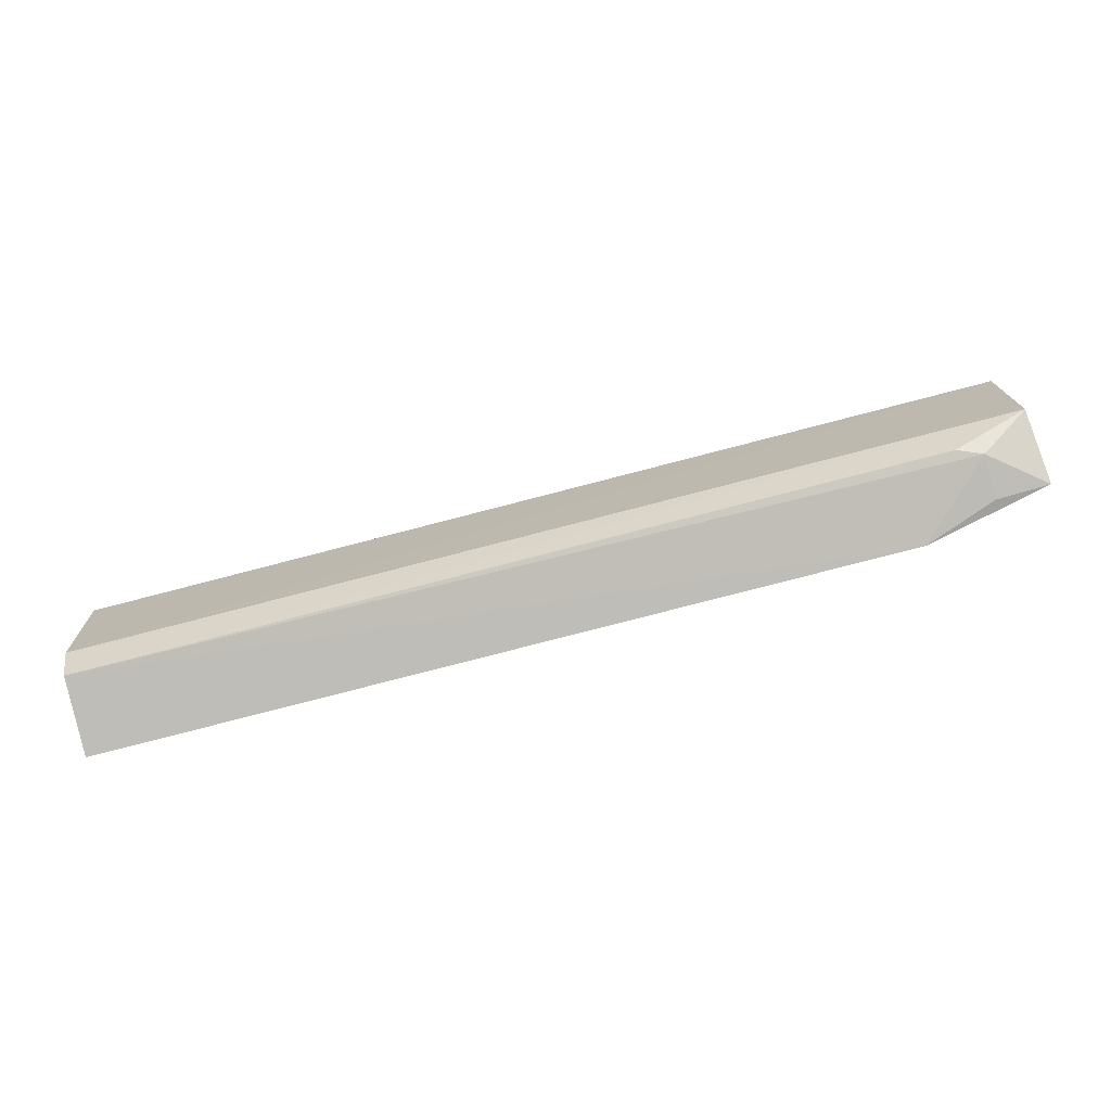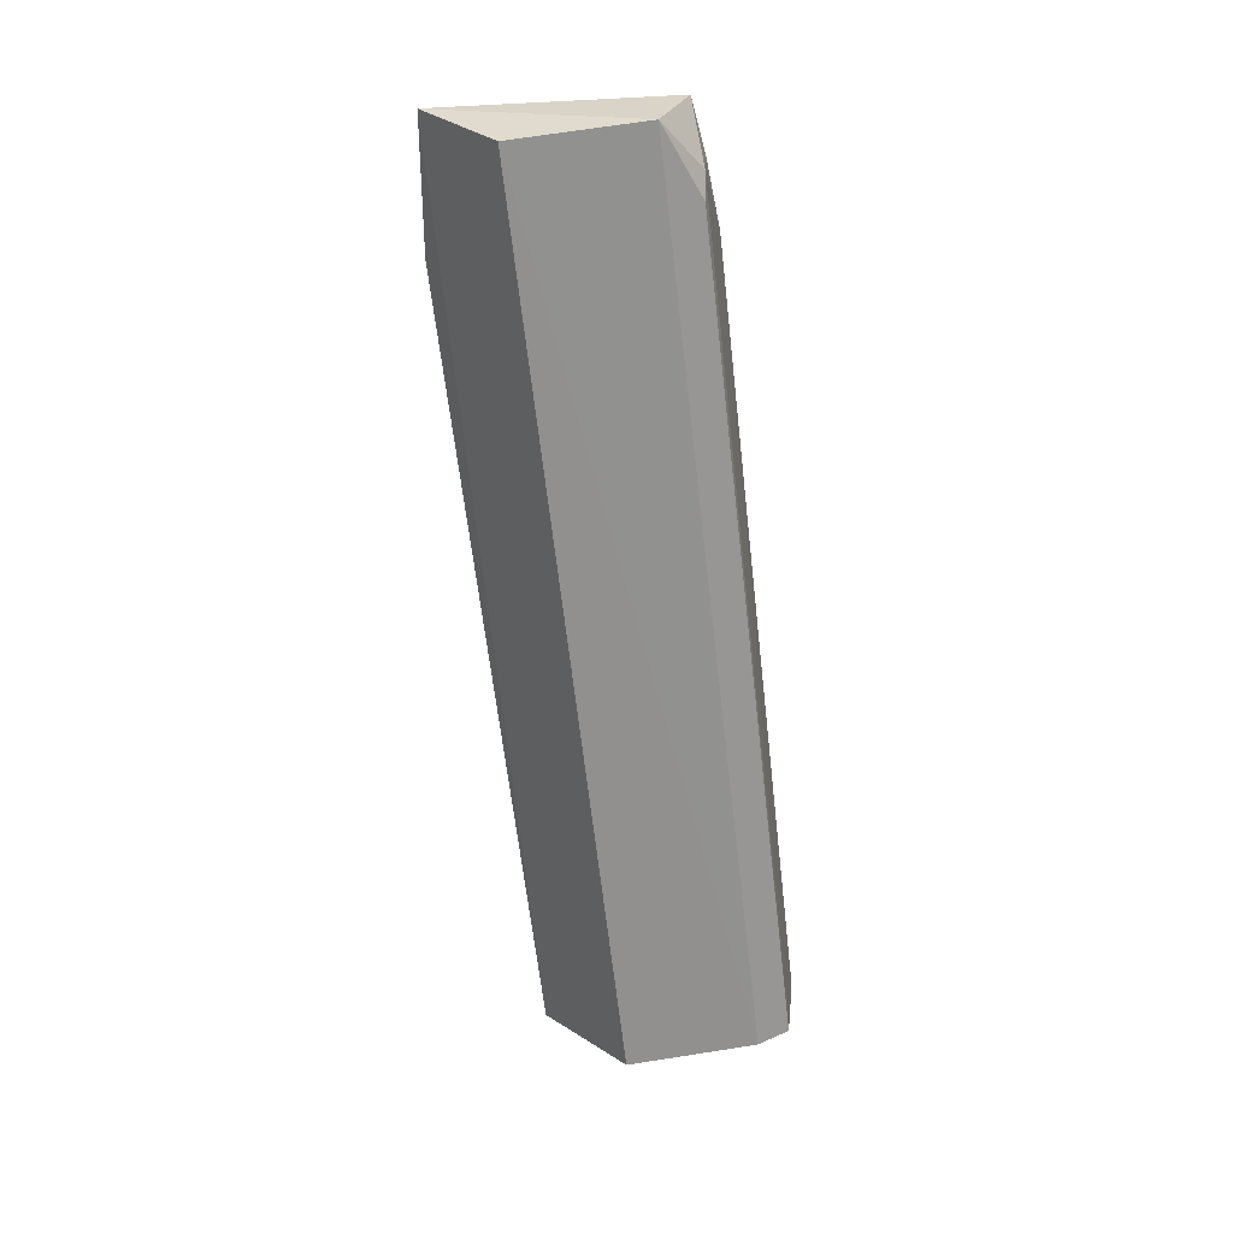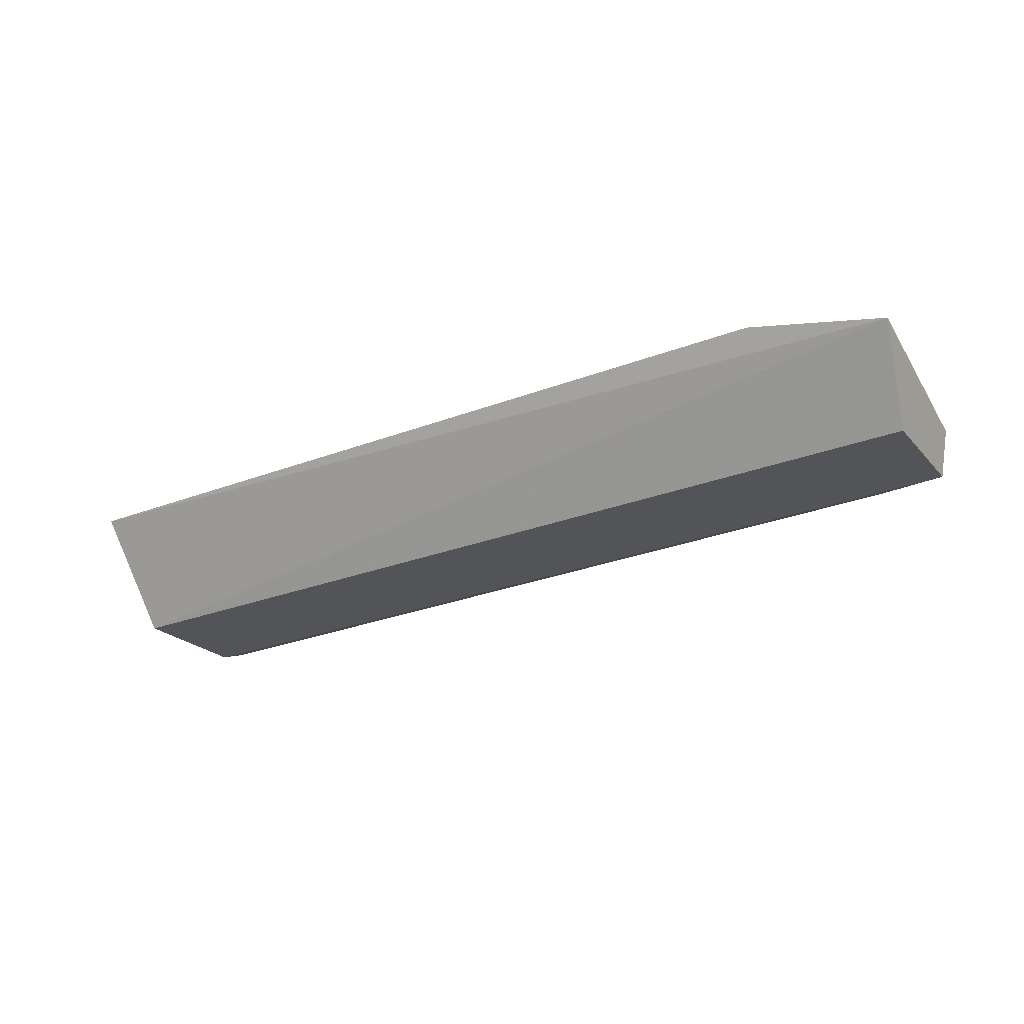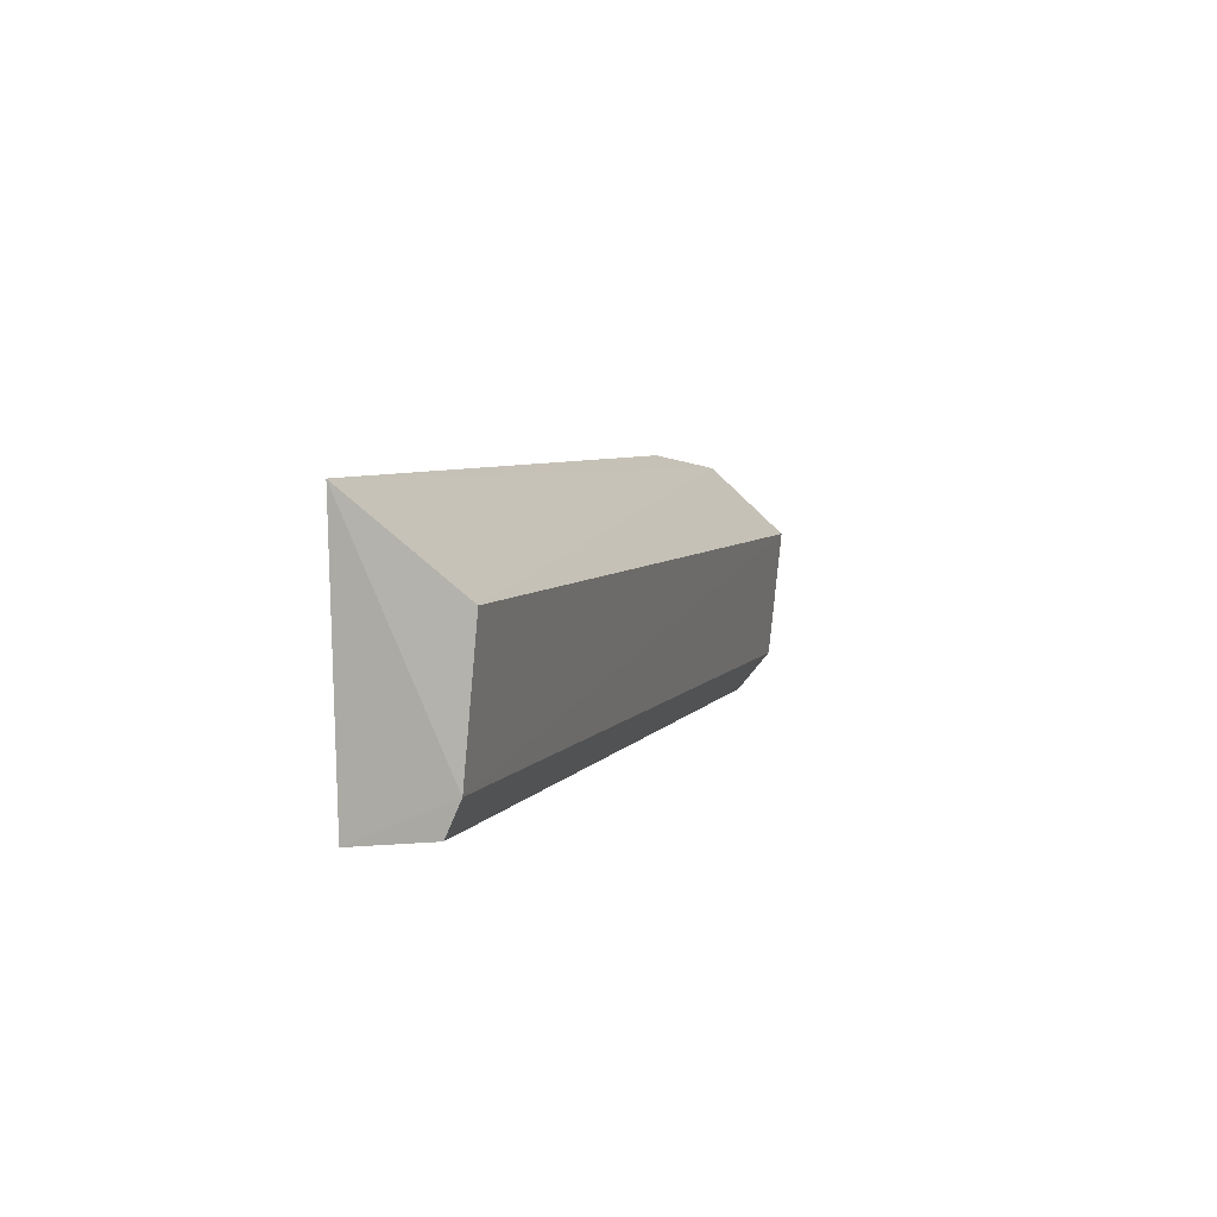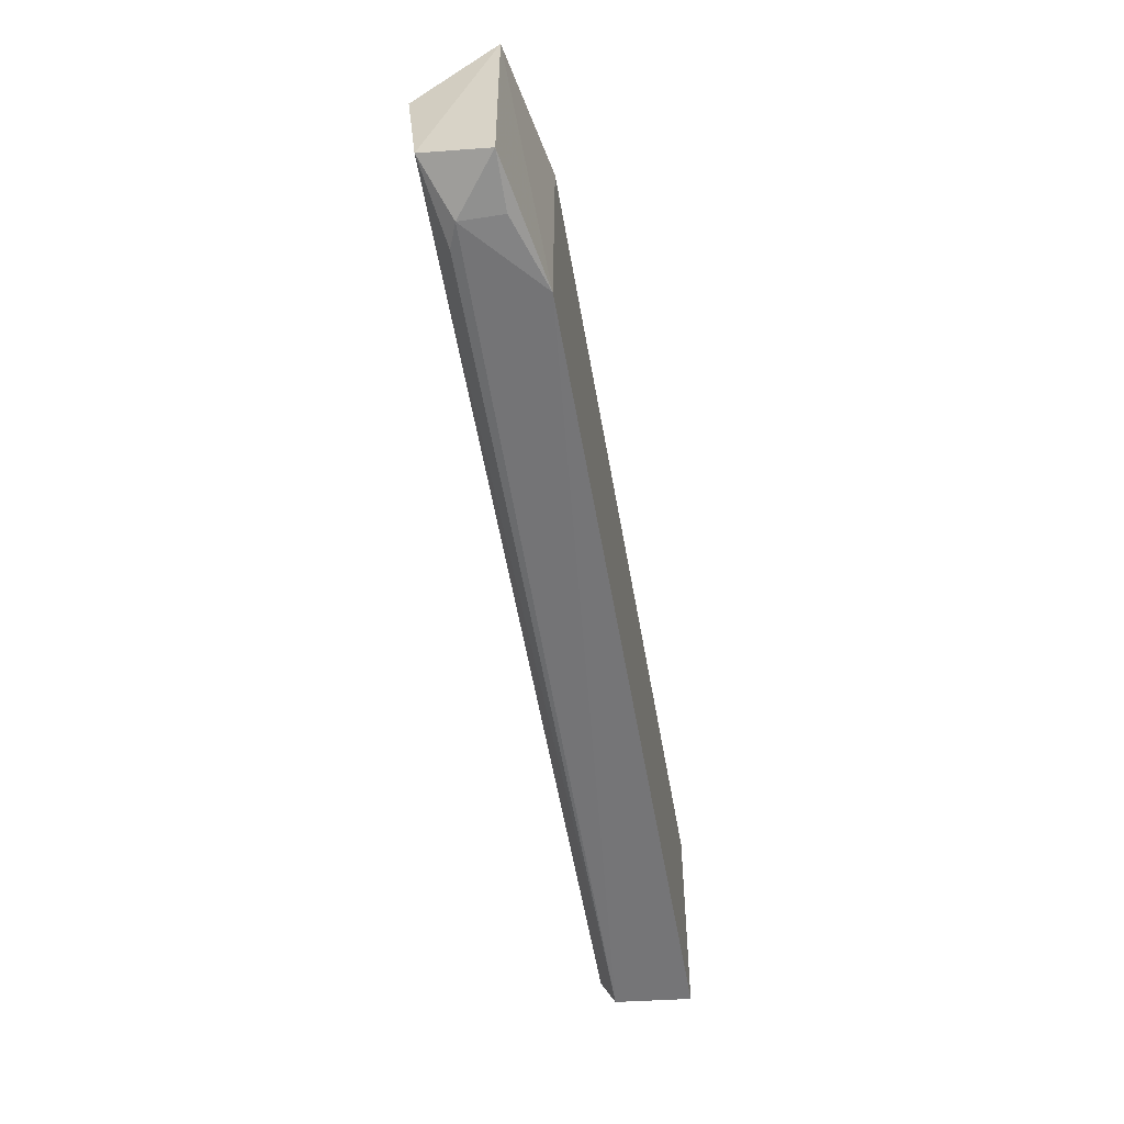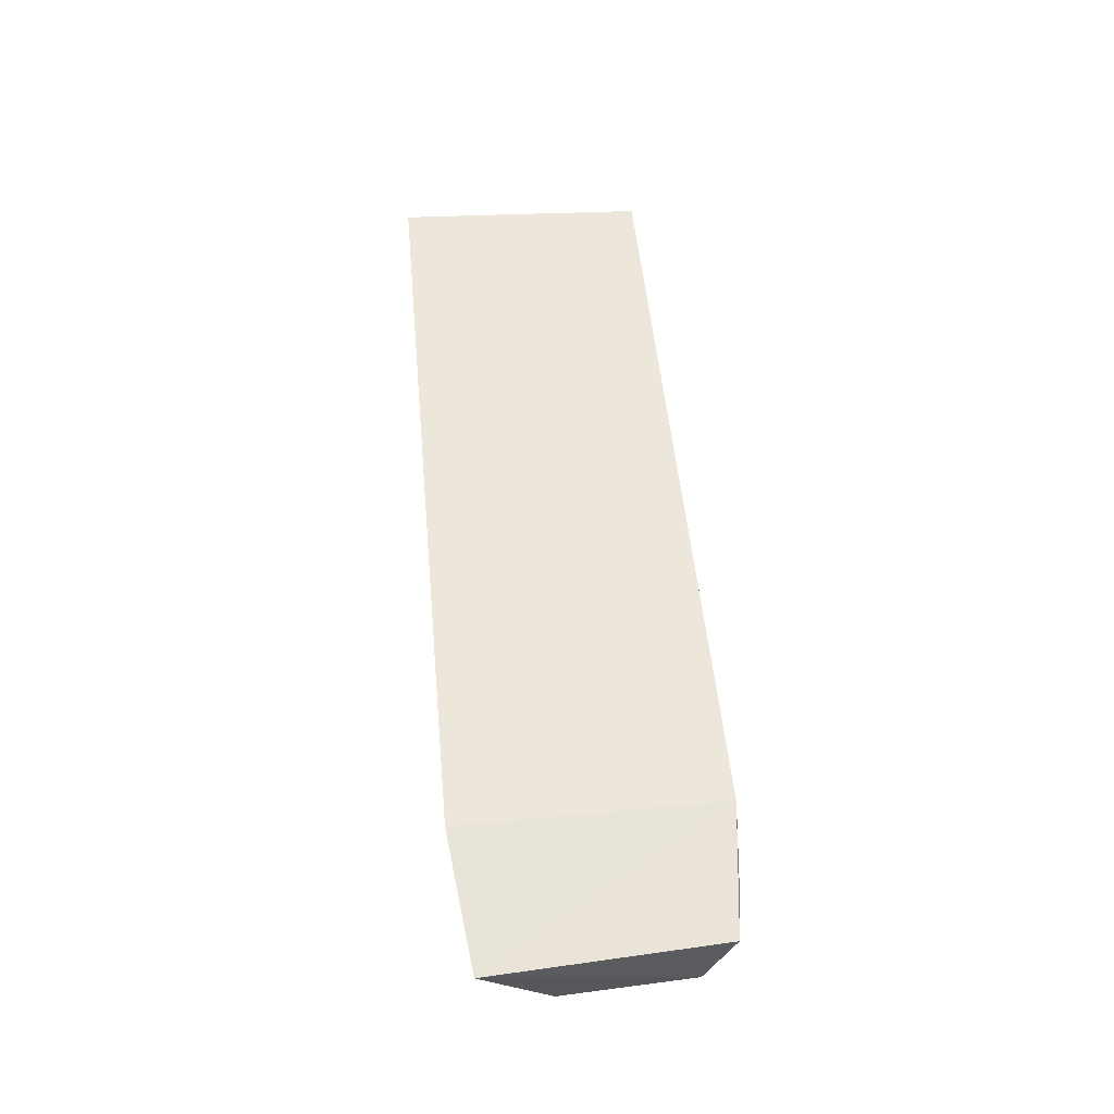
<metadata>
{"format":"obj","ext":"obj","renderer":"f3d","projection":"perspective","resolution":1024,"background":"white","views":[{"elev":-79.3,"azim":-165.5,"up":"+Y"},{"elev":-64.7,"azim":-83.4,"up":"+Z"},{"elev":-28.4,"azim":-150.3,"up":"+Z"},{"elev":5.2,"azim":107.4,"up":"+Y"},{"elev":-58.6,"azim":-79.9,"up":"+Y"},{"elev":50.9,"azim":-95.2,"up":"+Z"}]}
</metadata>
<code>
v 0.264 -0.07988 -0.1175
v 0.2636 -0.07438 -0.1663
v 0.2703 0.08113 -0.1163
v -0.3215 0.07138 -0.1318
v -0.3124 -0.07153 -0.1325
v 0.2651 0.02802 -0.1834
v 0.2649 -0.05445 -0.1756
v -0.2344 -0.0804 -0.1175
v -0.3106 0.02759 -0.1835
v -0.2636 -0.07328 -0.1655
v -0.2371 0.0816 -0.1163
v -0.3104 -0.05371 -0.1751
v -0.2787 -0.07491 -0.1595
v -0.2789 -0.07652 -0.1327
f 6 4 3
f 7 1 2
f 7 3 1
f 7 6 3
f 8 2 1
f 8 1 3
f 8 4 5
f 9 4 6
f 9 6 7
f 11 8 3
f 11 3 4
f 11 4 8
f 12 5 4
f 12 4 9
f 12 9 7
f 12 7 2
f 12 2 10
f 13 12 10
f 13 5 12
f 13 10 2
f 13 2 8
f 14 13 8
f 14 8 5
f 14 5 13

</code>
